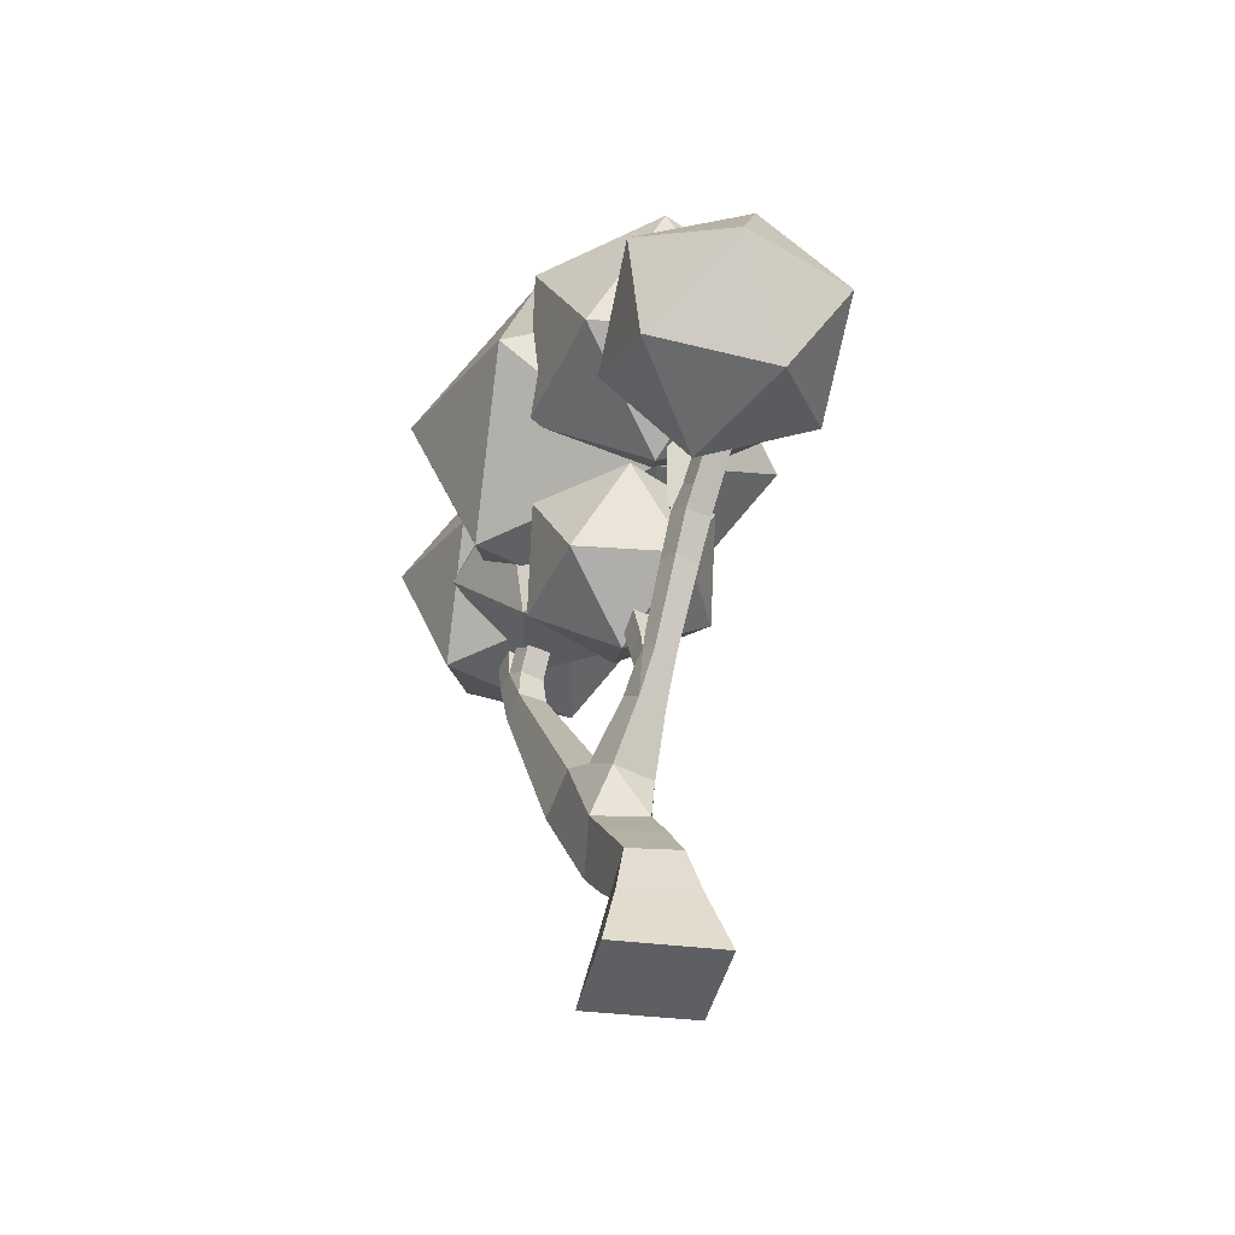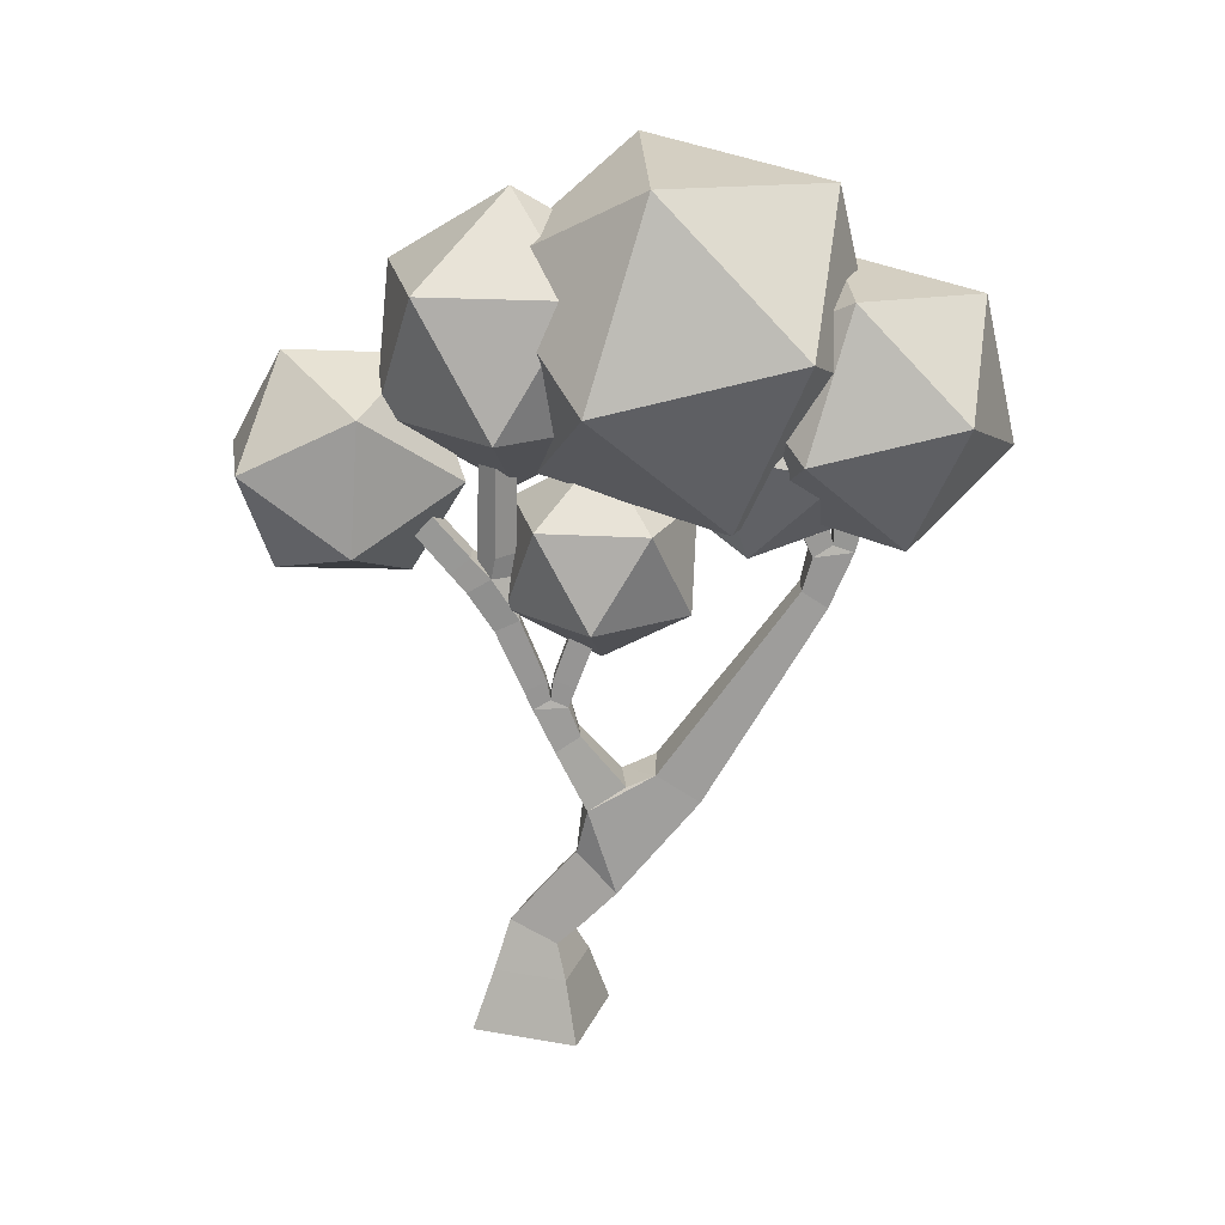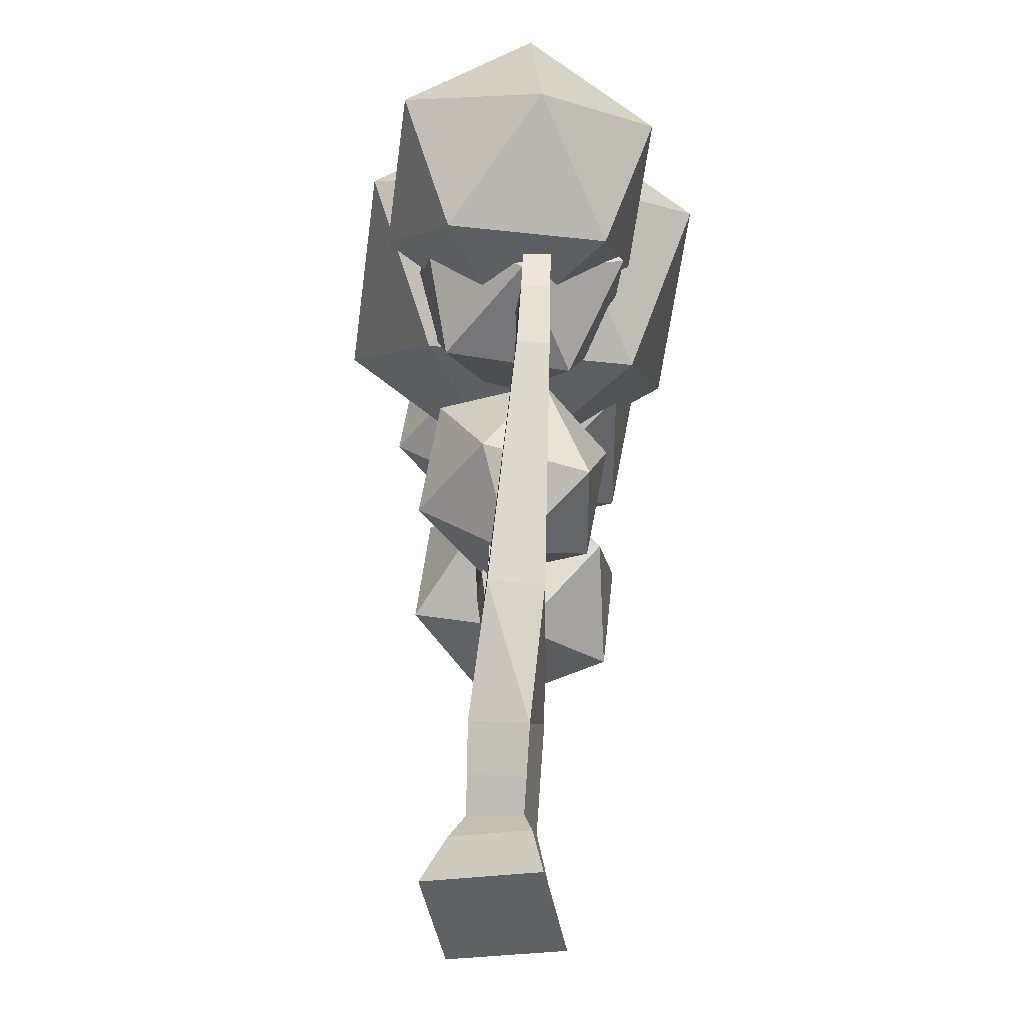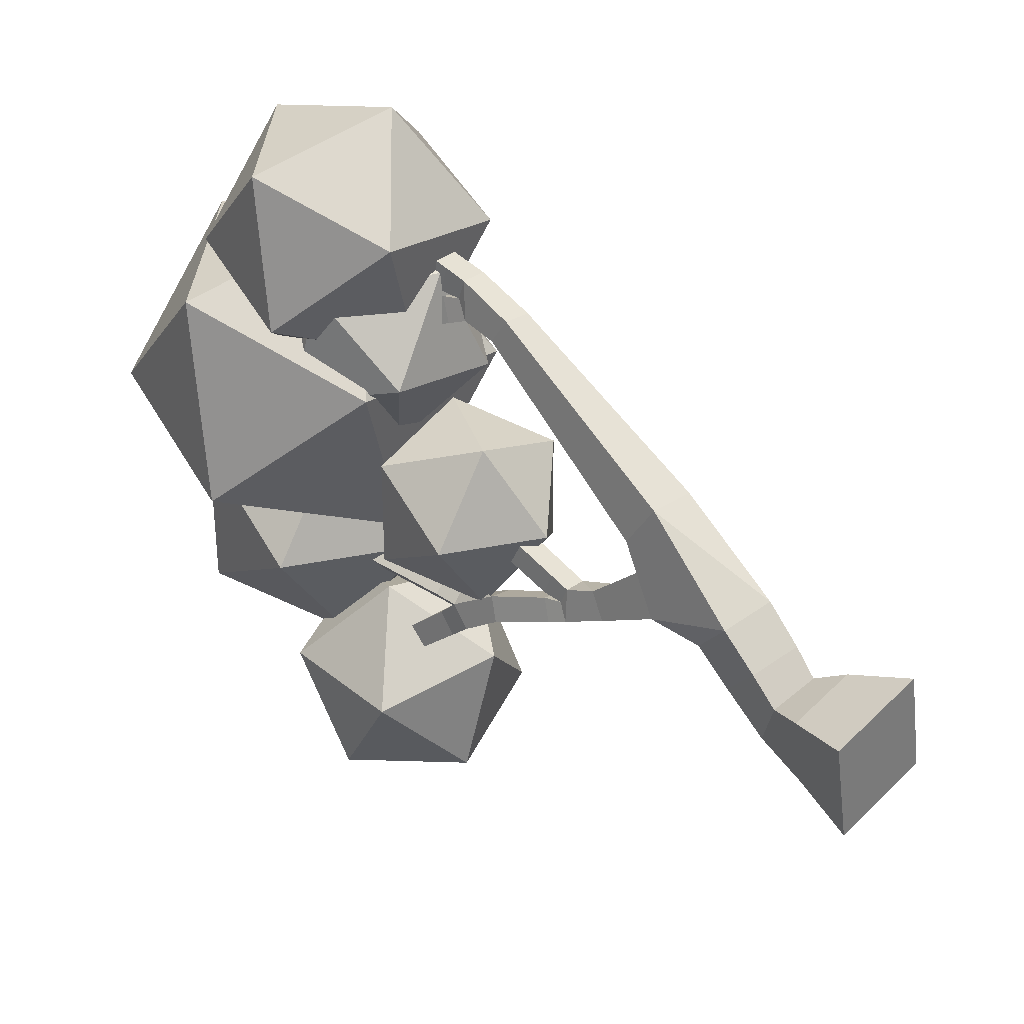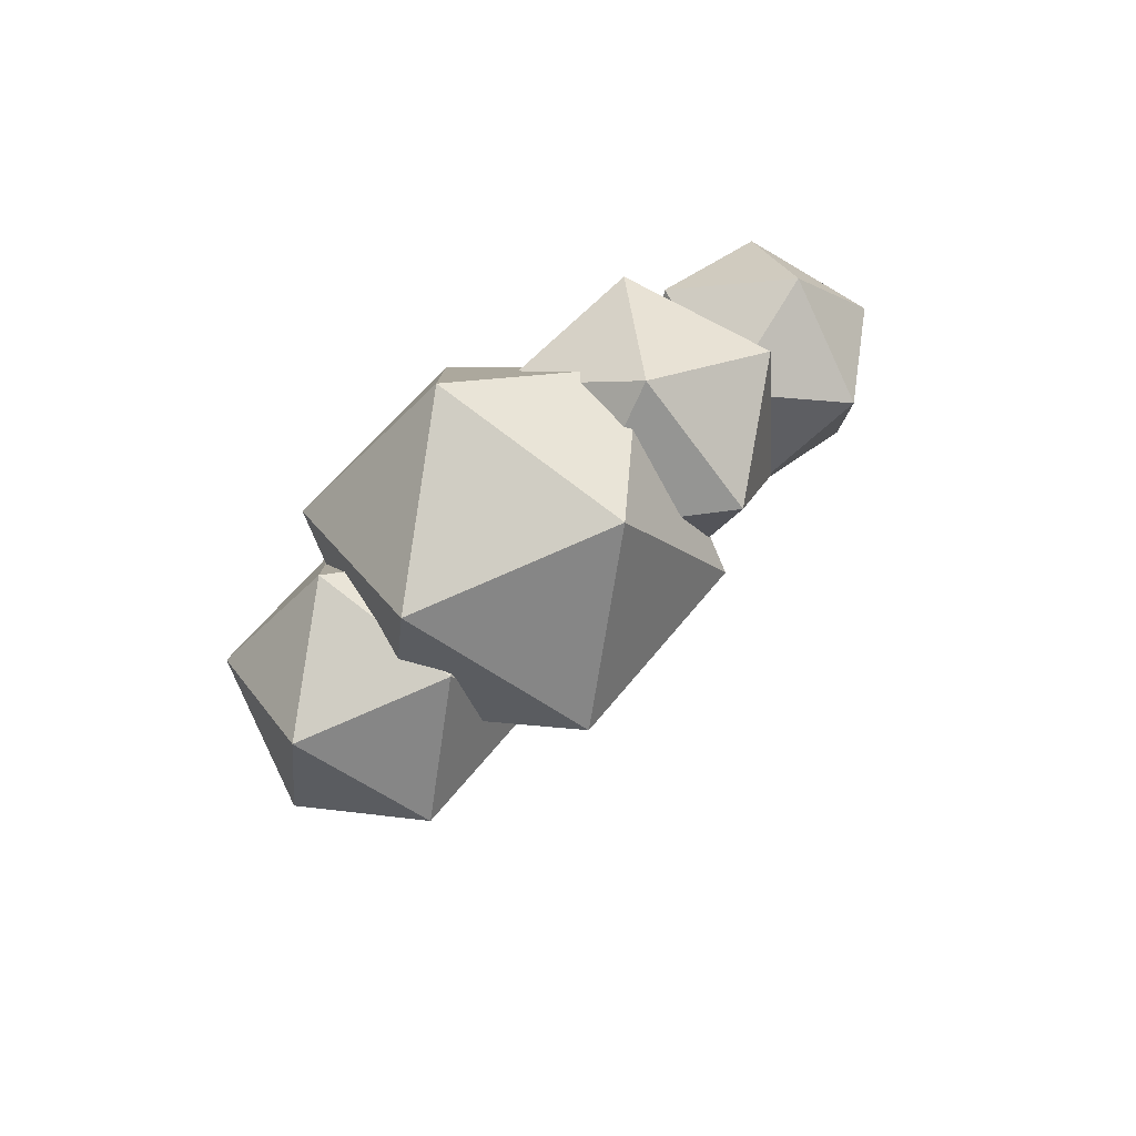
<metadata>
{"format":"obj","ext":"obj","renderer":"f3d","projection":"perspective","resolution":1024,"background":"white","views":[{"elev":-40.3,"azim":157.1,"up":"+Y"},{"elev":21.7,"azim":-84.0,"up":"+Y"},{"elev":42.2,"azim":1.8,"up":"+Z"},{"elev":32.2,"azim":-48.1,"up":"+Z"},{"elev":75.9,"azim":46.6,"up":"+Y"}]}
</metadata>
<code>
o Cube
v 0.08756 -0.02725 -0.0722
v 0.05749 -0.02725 0.07847
v -0.09309 -0.02213 0.04842
v -0.06302 -0.02213 -0.1022
v 0.005183 0.6122 0.08469
v -0.02906 0.6122 0.08643
v -0.0307 0.6239 0.05423
v 0.003542 0.6239 0.05249
v 0.04643 0.8741 0.4551
v 0.01215 0.8741 0.4558
v 0.01147 0.8828 0.4227
v 0.04575 0.8828 0.422
v -0.004713 0.7929 0.3067
v 0.0289 0.7929 0.2999
v 0.03506 0.8071 0.3305
v 0.001447 0.8071 0.3372
v -0.05874 0.7618 -0.2033
v -0.02456 0.7618 -0.206
v -0.02251 0.784 -0.1799
v -0.05669 0.784 -0.1772
v -0.03579 0.876 -0.03077
v -0.06141 0.876 -0.05356
v -0.03863 0.8773 -0.07916
v -0.01302 0.8773 -0.05636
v 0.04603 0.1293 -0.03808
v 0.03062 0.1029 0.02971
v -0.0421 0.1106 0.01619
v -0.02668 0.137 -0.0516
v 0.06252 0.06003 -0.05303
v 0.04173 0.06003 0.05116
v -0.06239 0.06357 0.03038
v -0.0416 0.06357 -0.07381
v -0.02988 0.6544 -0.03508
v -0.0538 0.6569 -0.06512
v -0.03297 0.6558 -0.08784
v -0.008858 0.6577 -0.0681
v -0.03077 0.6875 -0.03444
v -0.05835 0.6875 -0.05898
v -0.03382 0.689 -0.08654
v -0.006239 0.689 -0.062
v -0.03163 0.7199 -0.03381
v -0.05887 0.7199 -0.05805
v -0.03465 0.7213 -0.08527
v -0.007403 0.7213 -0.06103
v -0.03248 0.7518 -0.03319
v -0.05939 0.7518 -0.05714
v -0.03546 0.7532 -0.08403
v -0.008547 0.7532 -0.06008
v -0.03332 0.7832 -0.03257
v -0.0599 0.7832 -0.05623
v -0.03626 0.7846 -0.08279
v -0.009679 0.7846 -0.05914
v -0.03415 0.8144 -0.03197
v -0.06041 0.8144 -0.05534
v -0.03706 0.8158 -0.08157
v -0.0108 0.8158 -0.0582
v -0.03497 0.8453 -0.03136
v -0.06091 0.8453 -0.05445
v -0.03784 0.8467 -0.08036
v -0.01191 0.8467 -0.05728
v -0.05201 0.6354 -0.09865
v -0.01489 0.6354 -0.1016
v -0.0534 0.6617 -0.1204
v -0.0169 0.6617 -0.1232
v -0.01471 0.6853 -0.09533
v -0.05122 0.6853 -0.09247
v -0.05476 0.6872 -0.1415
v -0.01885 0.6872 -0.1443
v -0.0167 0.7105 -0.1169
v -0.05261 0.7105 -0.1141
v -0.05611 0.7124 -0.1624
v -0.02077 0.7124 -0.1651
v -0.01866 0.7352 -0.1381
v -0.05399 0.7352 -0.1354
v -0.05743 0.7372 -0.1829
v -0.02267 0.7372 -0.1857
v -0.02059 0.7597 -0.1591
v -0.05535 0.7597 -0.1564
v -0.03747 0.4645 -0.01449
v -0.004888 0.4645 -0.0213
v 0.000788 0.4779 0.004847
v -0.03188 0.4779 0.009086
v -0.04031 0.4922 -0.02599
v -0.006889 0.4922 -0.03298
v -0.000424 0.5052 -0.002049
v -0.03385 0.5052 0.004937
v -0.04328 0.5212 -0.038
v -0.008977 0.5212 -0.04517
v -0.002342 0.5345 -0.01343
v -0.03664 0.5345 -0.006256
v -0.04634 0.5511 -0.05035
v -0.01112 0.5511 -0.05771
v -0.004314 0.5647 -0.02513
v -0.03952 0.5647 -0.01777
v -0.04945 0.5815 -0.06296
v -0.01332 0.5815 -0.07051
v -0.006328 0.5955 -0.03707
v -0.04246 0.5955 -0.02952
v 0.001731 0.4675 0.03164
v -0.03102 0.4675 0.03331
v 0.002407 0.4959 0.04203
v -0.03064 0.4959 0.04371
v -0.03222 0.5071 0.01264
v 0.000824 0.5071 0.01096
v 0.003092 0.5246 0.05257
v -0.03025 0.5246 0.05427
v -0.03184 0.536 0.02292
v 0.001495 0.536 0.02122
v 0.003785 0.5536 0.06321
v -0.02985 0.5536 0.06492
v -0.03147 0.5651 0.03329
v 0.002173 0.5651 0.03157
v 0.004482 0.5829 0.07392
v -0.02946 0.5829 0.07565
v -0.03109 0.5944 0.04373
v 0.002856 0.5944 0.042
v 0.0474 0.69 0.4084
v 0.009269 0.69 0.4092
v 0.009177 0.6992 0.3802
v 0.0468 0.6992 0.376
v 0.04723 0.7223 0.4166
v 0.009775 0.7223 0.4174
v 0.009033 0.7319 0.3812
v 0.04649 0.7319 0.3804
v 0.04707 0.7536 0.4246
v 0.01026 0.7536 0.4253
v 0.009537 0.7631 0.3897
v 0.04634 0.7631 0.389
v 0.04691 0.7843 0.4323
v 0.01074 0.7843 0.4331
v 0.01003 0.7936 0.3981
v 0.04619 0.7936 0.3974
v 0.04675 0.8146 0.44
v 0.01122 0.8146 0.4408
v 0.01052 0.8237 0.4064
v 0.04604 0.8237 0.4057
v 0.04659 0.8445 0.4476
v 0.01169 0.8445 0.4483
v 0.011 0.8534 0.4146
v 0.0459 0.8534 0.4139
v 0.003036 0.6828 0.3542
v 0.04016 0.6828 0.3467
v 0.001026 0.7114 0.3419
v 0.03724 0.7114 0.3346
v 0.04388 0.7267 0.3675
v 0.007663 0.7267 0.3748
v -0.000922 0.7391 0.3299
v 0.03441 0.7391 0.3228
v 0.04088 0.754 0.355
v 0.005553 0.754 0.3621
v -0.002832 0.7662 0.3182
v 0.03163 0.7662 0.3113
v 0.03795 0.7807 0.3426
v 0.003485 0.7807 0.3496
v 0.05029 0.3304 0.207
v -0.02275 0.3304 0.213
v -0.02775 0.3705 0.1518
v 0.04529 0.3705 0.1459
v 0.04996 0.389 0.2417
v -0.01677 0.389 0.2472
v -0.02134 0.4257 0.1913
v 0.04539 0.4257 0.1859
v 0.04967 0.4401 0.2719
v -0.01158 0.4401 0.277
v -0.01577 0.4737 0.2257
v 0.04547 0.4737 0.2207
v 0.0494 0.4867 0.2995
v -0.006827 0.4867 0.3041
v -0.01068 0.5176 0.2571
v 0.04555 0.5176 0.2525
v 0.04915 0.5303 0.3254
v -0.002388 0.5303 0.3296
v -0.005916 0.5586 0.2864
v 0.04562 0.5586 0.2822
v 0.04891 0.5716 0.3498
v 0.001821 0.5716 0.3537
v -0.001403 0.5975 0.3143
v 0.04569 0.5975 0.3104
v 0.04869 0.6112 0.3732
v 0.005846 0.6112 0.3767
v 0.002914 0.6347 0.3409
v 0.04575 0.6347 0.3374
v -0.03825 0.3162 0.05915
v 0.02424 0.3162 0.04699
v 0.03441 0.351 0.09928
v -0.02808 0.351 0.1114
v -0.03681 0.3622 0.03541
v 0.014 0.3622 0.02552
v 0.02228 0.3906 0.06805
v -0.02854 0.3906 0.07794
v -0.03559 0.4015 0.01519
v 0.005287 0.4015 0.007233
v 0.01194 0.4243 0.04144
v -0.02893 0.4243 0.04939
v 0.04939 0.1844 0.009014
v 0.03266 0.1335 0.06435
v -0.04249 0.1462 0.05331
v -0.02576 0.1971 -0.002022
v 0.0527 0.234 0.05368
v 0.03534 0.1812 0.1111
v -0.0426 0.1944 0.09963
v -0.02524 0.2472 0.04224
v -0.05201 0.6354 -0.09865
v -0.01489 0.6354 -0.1016
v -0.008858 0.6577 -0.0681
v -0.0538 0.6569 -0.06512
g Cube_Material.007
f 47 48 44 43
f 46 47 43 42
f 45 46 42 41
f 33 34 98
f 44 41 37 40
f 43 44 40 39
f 42 43 39 38
f 41 42 38 37
f 40 37 33 36
f 39 40 36 35
f 38 39 35 34
f 119 141 118
f 37 38 34 33
f 35 61 34
f 28 25 29 32
f 27 28 32 31
f 26 27 31 30
f 25 26 30 29
f 32 29 1 4
f 99 100 194
f 193 99 194
f 31 32 4 3
f 30 31 3 2
f 29 30 2 1
f 200 155 156
f 24 23 22 21
f 182 142 120
f 20 19 18 17
f 79 80 191
f 80 192 191
f 80 81 192
f 16 15 14 13
f 12 11 10 9
f 201 200 156
f 35 206 203 61
f 82 79 100
f 179 182 120 117
f 181 180 118 141
f 61 203 204 62
f 158 185 157
f 185 186 157
f 186 183 157
f 62 204 205 36
f 183 202 201
f 180 179 117 118
f 184 185 158 199
f 36 205 206 35
f 202 184 199
f 1 2 3 4
f 199 158 155 200
f 183 201 156 157
f 184 202 183
f 62 36 97 96
f 34 61 95 98
f 100 79 191 194
f 61 62 96 95
f 182 181 141 142
f 81 99 193 192
f 36 33 98 97
f 8 7 6 5
f 48 45 41 44
f 49 50 46 45
f 50 51 47 46
f 51 52 48 47
f 52 49 45 48
f 53 54 50 49
f 54 55 51 50
f 55 56 52 51
f 56 53 49 52
f 57 58 54 53
f 58 59 55 54
f 59 60 56 55
f 60 57 53 56
f 21 22 58 57
f 22 23 59 58
f 23 24 60 59
f 24 21 57 60
f 63 64 204 203
f 64 65 205 204
f 65 66 206 205
f 66 63 203 206
f 67 68 64 63
f 68 69 65 64
f 69 70 66 65
f 70 67 63 66
f 71 72 68 67
f 72 73 69 68
f 73 74 70 69
f 74 71 67 70
f 75 76 72 71
f 76 77 73 72
f 77 78 74 73
f 78 75 71 74
f 17 18 76 75
f 18 19 77 76
f 19 20 78 77
f 20 17 75 78
f 83 84 80 79
f 84 85 81 80
f 85 86 82 81
f 86 83 79 82
f 87 88 84 83
f 88 89 85 84
f 89 90 86 85
f 90 87 83 86
f 91 92 88 87
f 92 93 89 88
f 93 94 90 89
f 94 91 87 90
f 95 96 92 91
f 96 97 93 92
f 97 98 94 93
f 98 95 91 94
f 101 102 100 99
f 102 103 82 100
f 103 104 81 82
f 104 101 99 81
f 105 106 102 101
f 106 107 103 102
f 107 108 104 103
f 108 105 101 104
f 109 110 106 105
f 110 111 107 106
f 111 112 108 107
f 112 109 105 108
f 113 114 110 109
f 114 115 111 110
f 115 116 112 111
f 116 113 109 112
f 5 6 114 113
f 6 7 115 114
f 7 8 116 115
f 8 5 113 116
f 121 122 118 117
f 122 123 119 118
f 123 124 120 119
f 124 121 117 120
f 125 126 122 121
f 126 127 123 122
f 127 128 124 123
f 128 125 121 124
f 129 130 126 125
f 130 131 127 126
f 131 132 128 127
f 132 129 125 128
f 133 134 130 129
f 134 135 131 130
f 135 136 132 131
f 136 133 129 132
f 137 138 134 133
f 138 139 135 134
f 139 140 136 135
f 140 137 133 136
f 9 10 138 137
f 10 11 139 138
f 11 12 140 139
f 12 9 137 140
f 143 144 142 141
f 144 145 120 142
f 145 146 119 120
f 146 143 141 119
f 147 148 144 143
f 148 149 145 144
f 149 150 146 145
f 150 147 143 146
f 151 152 148 147
f 152 153 149 148
f 153 154 150 149
f 154 151 147 150
f 13 14 152 151
f 14 15 153 152
f 15 16 154 153
f 16 13 151 154
f 159 160 156 155
f 160 161 157 156
f 161 162 158 157
f 162 159 155 158
f 163 164 160 159
f 164 165 161 160
f 165 166 162 161
f 166 163 159 162
f 167 168 164 163
f 168 169 165 164
f 169 170 166 165
f 170 167 163 166
f 171 172 168 167
f 172 173 169 168
f 173 174 170 169
f 174 171 167 170
f 175 176 172 171
f 176 177 173 172
f 177 178 174 173
f 178 175 171 174
f 179 180 176 175
f 180 181 177 176
f 181 182 178 177
f 182 179 175 178
f 187 188 184 183
f 188 189 185 184
f 189 190 186 185
f 190 187 183 186
f 191 192 188 187
f 192 193 189 188
f 193 194 190 189
f 194 191 187 190
f 195 196 26 25
f 196 197 27 26
f 197 198 28 27
f 198 195 25 28
f 199 200 196 195
f 200 201 197 196
f 201 202 198 197
f 202 199 195 198
o Icosphere
v -0.01174 0.7595 0.2805
v 0.1196 0.7423 0.4438
v -0.0881 0.7294 0.4741
v -0.1813 0.8662 0.3444
v -0.0312 0.9637 0.234
v 0.1548 0.8871 0.2954
v 0.0312 0.8384 0.6087
v -0.1548 0.915 0.5473
v -0.1196 1.06 0.3989
v 0.0881 1.073 0.3686
v 0.1813 0.9358 0.4983
v 0.01174 1.043 0.5622
g Icosphere_Material.001
f 207 208 209
f 208 207 212
f 207 209 210
f 207 210 211
f 207 211 212
f 208 212 217
f 209 208 213
f 210 209 214
f 211 210 215
f 212 211 216
f 208 217 213
f 209 213 214
f 210 214 215
f 211 215 216
f 212 216 217
f 213 217 218
f 214 213 218
f 215 214 218
f 216 215 218
f 217 216 218
o Icosphere.001
v 0 0.769 -0.04035
v 0.1447 0.8795 0.0648
v -0.05528 0.8795 0.1298
v -0.1789 0.8795 -0.04035
v -0.05528 0.8795 -0.2105
v 0.1447 0.8795 -0.1455
v 0.05528 1.058 0.1298
v -0.1447 1.058 0.0648
v -0.1447 1.058 -0.1455
v 0.05528 1.058 -0.2105
v 0.1789 1.058 -0.04035
v 0 1.169 -0.04035
g Icosphere.001_Material.001
f 219 220 221
f 220 219 224
f 219 221 222
f 219 222 223
f 219 223 224
f 220 224 229
f 221 220 225
f 222 221 226
f 223 222 227
f 224 223 228
f 220 229 225
f 221 225 226
f 222 226 227
f 223 227 228
f 224 228 229
f 225 229 230
f 226 225 230
f 227 226 230
f 228 227 230
f 229 228 230
o Icosphere.002
v 0.01278 0.6419 -0.1834
v 0.126 0.7804 -0.1436
v -0.05086 0.7901 -0.0964
v -0.1495 0.713 -0.2303
v -0.03363 0.6558 -0.3602
v 0.1366 0.6974 -0.3066
v 0.03363 0.9372 -0.1658
v -0.1366 0.8955 -0.2194
v -0.126 0.8125 -0.3824
v 0.05086 0.8028 -0.4296
v 0.1495 0.8799 -0.2957
v -0.01278 0.951 -0.3425
g Icosphere.002_Material.001
f 231 232 233
f 232 231 236
f 231 233 234
f 231 234 235
f 231 235 236
f 232 236 241
f 233 232 237
f 234 233 238
f 235 234 239
f 236 235 240
f 232 241 237
f 233 237 238
f 234 238 239
f 235 239 240
f 236 240 241
f 237 241 242
f 238 237 242
f 239 238 242
f 240 239 242
f 241 240 242
o Icosphere.003
v 0 0.5315 0.07497
v 0.1053 0.6119 0.1515
v -0.04022 0.6119 0.1988
v -0.1302 0.6119 0.07497
v -0.04022 0.6119 -0.04883
v 0.1053 0.6119 -0.001538
v 0.04022 0.7421 0.1988
v -0.1053 0.7421 0.1515
v -0.1053 0.7421 -0.001538
v 0.04022 0.7421 -0.04883
v 0.1302 0.7421 0.07497
v 0 0.8226 0.07497
g Icosphere.003_Material.001
f 243 244 245
f 244 243 248
f 243 245 246
f 243 246 247
f 243 247 248
f 244 248 253
f 245 244 249
f 246 245 250
f 247 246 251
f 248 247 252
f 244 253 249
f 245 249 250
f 246 250 251
f 247 251 252
f 248 252 253
f 249 253 254
f 250 249 254
f 251 250 254
f 252 251 254
f 253 252 254
o Icosphere.004
v -0.0939 0.7144 0.2731
v 0.009973 0.7341 0.4063
v -0.1265 0.8342 0.3893
v -0.1462 0.8685 0.2239
v -0.0219 0.7897 0.1387
v 0.07461 0.7066 0.2514
v 0.0219 0.9005 0.4394
v -0.07461 0.9836 0.3267
v -0.009973 0.9561 0.1718
v 0.1265 0.856 0.1888
v 0.1462 0.8216 0.3542
v 0.0939 0.9758 0.305
g Icosphere.004_Material.001
f 255 256 257
f 256 255 260
f 255 257 258
f 255 258 259
f 255 259 260
f 256 260 265
f 257 256 261
f 258 257 262
f 259 258 263
f 260 259 264
f 256 265 261
f 257 261 262
f 258 262 263
f 259 263 264
f 260 264 265
f 261 265 266
f 262 261 266
f 263 262 266
f 264 263 266
f 265 264 266
o Icosphere.005
v -0.01593 0.7936 -0.008349
v 0.1623 0.7703 0.2132
v -0.1195 0.7528 0.2543
v -0.246 0.9384 0.07838
v -0.04233 1.071 -0.07144
v 0.21 0.9667 0.01191
v 0.04233 0.9006 0.4369
v -0.21 1.005 0.3536
v -0.1623 1.201 0.1522
v 0.1195 1.218 0.1112
v 0.246 1.033 0.2871
v 0.01593 1.178 0.3738
g Icosphere.005_Material.001
f 267 268 269
f 268 267 272
f 267 269 270
f 267 270 271
f 267 271 272
f 268 272 277
f 269 268 273
f 270 269 274
f 271 270 275
f 272 271 276
f 268 277 273
f 269 273 274
f 270 274 275
f 271 275 276
f 272 276 277
f 273 277 278
f 274 273 278
f 275 274 278
f 276 275 278
f 277 276 278

</code>
